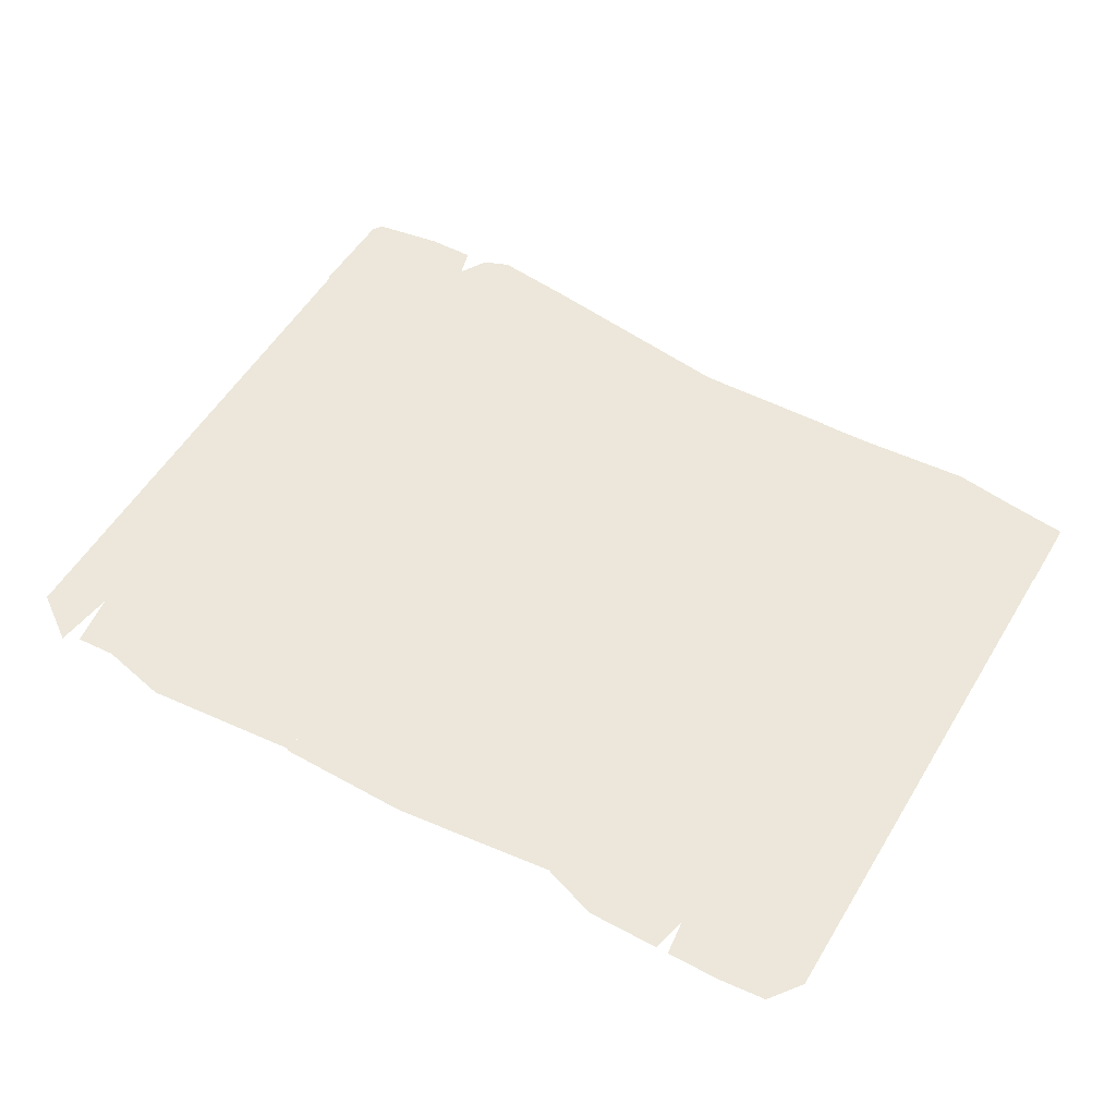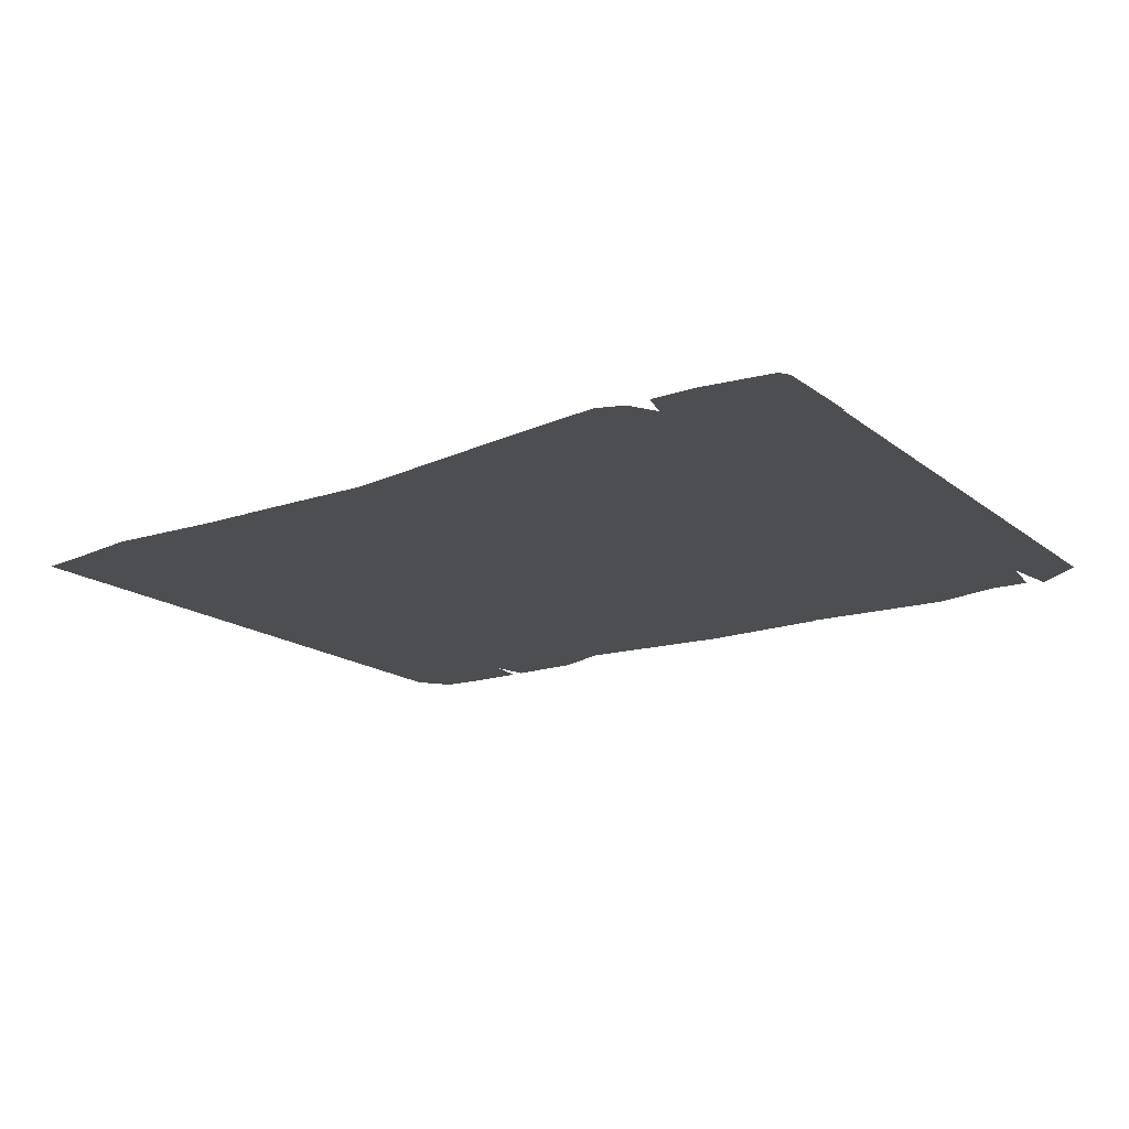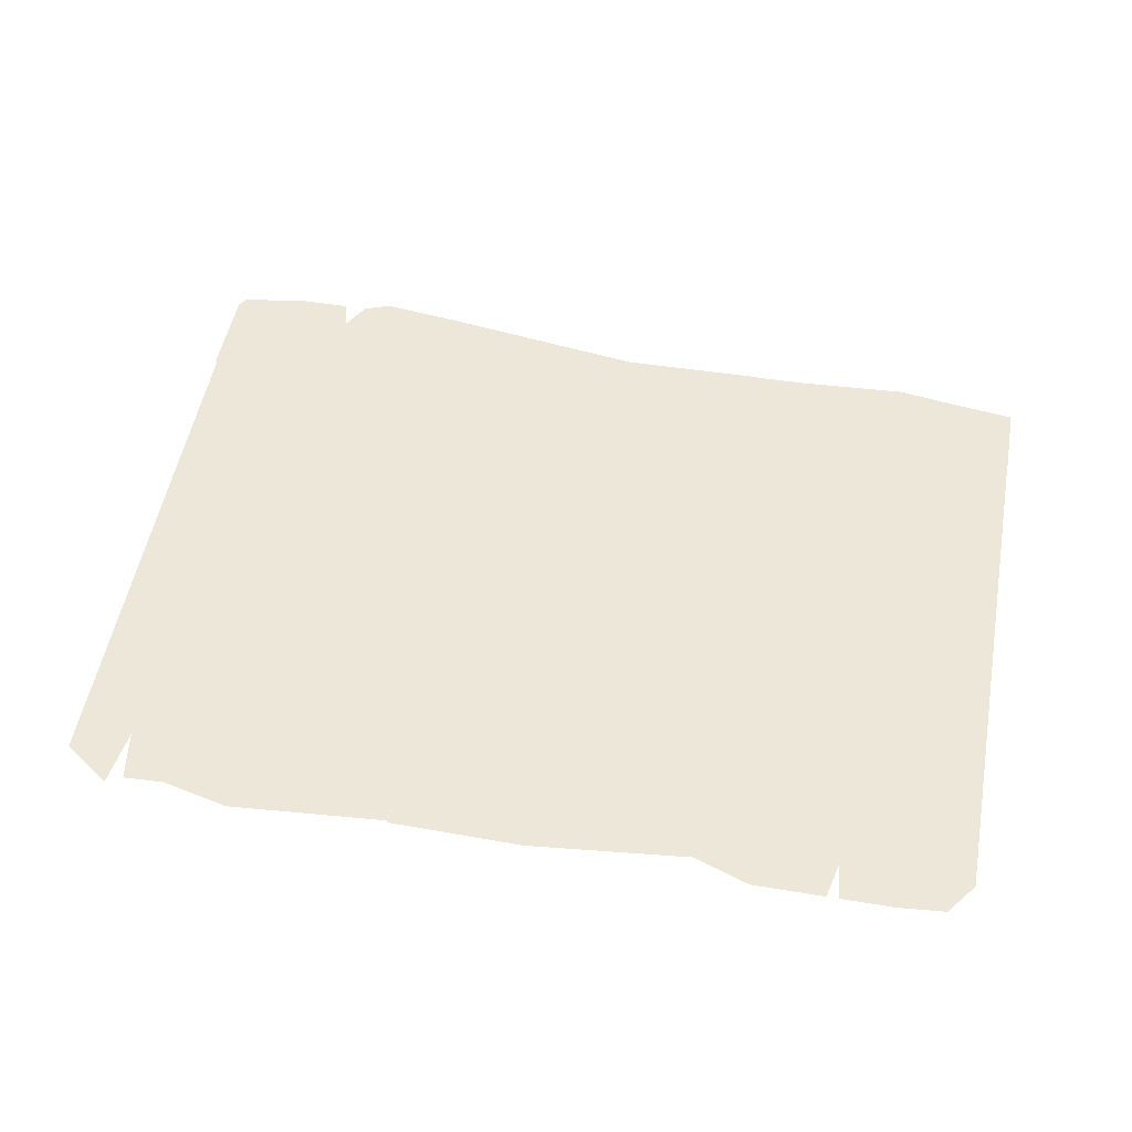
<metadata>
{"format":"obj","ext":"obj","renderer":"f3d","projection":"perspective","resolution":1024,"background":"white","views":[{"elev":52.0,"azim":30.2,"up":"+Y"},{"elev":-17.2,"azim":-145.3,"up":"+Y"},{"elev":49.9,"azim":10.4,"up":"+Y"}]}
</metadata>
<code>
v -0.007812 0 0.3984
v -0.02344 0 0.4062
v -0.02344 0 0.375
v 0 0 0.375
v 0.02344 0 0.375
v 0.007812 0 0.4141
v -0.02344 0 0.4297
v -0.03906 0 0.3984
v -0.04688 0 0.375
v -0.05469 0 0.4141
v -0.07031 0 0.375
v -0.07812 0 0.4375
v -0.1016 0 0.375
v -0.1328 0 0.5
v -0.1797 0 0.375
v -0.1875 0 0.5547
v -0.2578 0 0.375
v 0.03125 0 0.4375
v -0.02344 0 0.4609
v 0.05469 0 0.375
v 0.1328 0 0.375
v 0.08594 0 0.5
v -0.02344 0 0.5312
v 0.1406 0 0.5547
v -0.02344 0 0.6094
v 0.2109 0 0.375
v -1.891 0 -1.609
v -1.867 0 -1.648
v -1.594 0 -1.688
v -1.594 0 -1.594
v -1.594 0 -1.5
v -1.891 0 -1.5
v -1.594 0 -1.422
v -1.891 0 -1.422
v -1.594 0 -1.367
v -1.891 0 -1.367
v -1.594 0 -1.305
v -1.891 0 -1.305
v -1.594 0 -1.266
v -1.891 0 -1.266
v -1.594 0 -1.234
v -1.891 0 -1.234
v -1.406 0 -1.688
v -1.375 0 -1.578
v -1.375 0 -1.5
v -1.375 0 -1.422
v -1.375 0 -1.367
v -1.375 0 -1.305
v -1.375 0 -1.266
v -1.375 0 -1.234
v -1.312 0 -1.688
v -1.211 0 -1.727
v -0.9062 0 -1.688
v -0.9141 0 -1.5
v -0.9141 0 -1.422
v -0.9141 0 -1.367
v -0.9141 0 -1.305
v -0.9141 0 -1.266
v -0.9141 0 -1.234
v -0.0625 0 -1.562
v 0.7109 0 -1.57
v 0.7109 0 -1.5
v -0.0625 0 -1.5
v -0.0625 0 -1.422
v -0.0625 0 -1.367
v -0.0625 0 -1.305
v -0.0625 0 -1.266
v -0.0625 0 -1.234
v 1.398 0 -1.555
v 1.633 0 -1.523
v 1.633 0 -1.5
v 1.398 0 -1.5
v 1.148 0 -1.594
v 1.148 0 -1.5
v 1.148 0 -1.422
v 0.7109 0 -1.422
v 0.7109 0 -1.367
v 0.7109 0 -1.305
v 0.7109 0 -1.266
v 0.7109 0 -1.234
v 1.633 0 -1.422
v 1.398 0 -1.422
v 1.398 0 -1.367
v 1.148 0 -1.367
v 1.148 0 -1.305
v 1.148 0 -1.266
v 1.148 0 -1.234
v 1.633 0 -1.367
v 1.633 0 -1.305
v 1.398 0 -1.305
v 1.398 0 -1.266
v 1.398 0 -1.234
v 1.633 0 -1.266
v 1.633 0 -1.234
v -0.03906 0 1.023
v -0.5625 0 1.016
v -0.5469 0 0.8203
v -0.04688 0 0.8984
v 0.5859 0 0.9609
v 1.117 0 0.8984
v 0.8047 0 1.039
v 1.086 0 1.039
v -1.172 0 1.055
v -1.438 0 0.9922
v -0.5625 0 1.008
v -1.375 0 0.8984
v 1.367 0 0.8984
v 1.617 0 0.8984
v -1.625 0 0.7969
v -1.844 0 0.8984
v 1.523 0 1.023
v 1.336 0 1.039
v 1.367 0 0.75
v 1.617 0 0.75
v 1.367 0 0.6484
v 1.617 0 0.6484
v 1.367 0 0.5859
v 1.617 0 0.5859
v 1.367 0 0.5469
v 1.617 0 0.5469
v 1.367 0 0.5234
v 1.617 0 0.5234
v 1.133 0 1.039
v 1.117 0 0.75
v 1.117 0 0.6484
v 1.117 0 0.5859
v 1.117 0 0.5469
v 1.117 0 0.5234
v -1.656 0 1.031
v -1.844 0 0.75
v -1.625 0 0.75
v -1.594 0 1
v -0.5469 0 0.75
v -0.04688 0 0.75
v 0.5859 0 0.75
v 0.5859 0 0.6484
v 0.5859 0 0.5859
v 0.5859 0 0.5469
v 0.5859 0 0.5234
v -1.375 0 0.75
v -1.375 0 0.6484
v -0.5469 0 0.6484
v -0.04688 0 0.6484
v -0.04688 0 0.5859
v -0.04688 0 0.5469
v -0.04688 0 0.5234
v -1.844 0 0.6484
v -1.625 0 0.6484
v -1.625 0 0.5859
v -1.375 0 0.5859
v -0.5469 0 0.5859
v -0.5469 0 0.5469
v -0.5469 0 0.5234
v -1.844 0 0.5859
v -1.844 0 0.5469
v -1.625 0 0.5469
v -1.375 0 0.5469
v -1.375 0 0.5234
v -1.844 0 0.5234
v -1.625 0 0.5234
v 1 0 0.2266
v 0.9844 0 0.2344
v 0.9844 0 0.2031
v 1.008 0 0.2031
v 1.031 0 0.2031
v 1.016 0 0.2422
v 0.9844 0 0.2578
v 0.9688 0 0.2266
v 0.9609 0 0.2031
v 0.9531 0 0.2422
v 0.9375 0 0.2031
v 0.9297 0 0.2656
v 0.9062 0 0.2031
v 0.875 0 0.3281
v 0.8281 0 0.2031
v 0.8203 0 0.3828
v 0.75 0 0.2031
v 1.039 0 0.2656
v 0.9844 0 0.2891
v 1.062 0 0.2031
v 1.141 0 0.2031
v 1.094 0 0.3281
v 0.9844 0 0.3594
v 1.148 0 0.3828
v 0.9844 0 0.4375
v 1.219 0 0.2031
v 0.8828 0 -0.3594
v 0.8672 0 -0.3516
v 0.8672 0 -0.3828
v 0.8906 0 -0.3828
v 0.9141 0 -0.3828
v 0.8984 0 -0.3438
v 0.8672 0 -0.3281
v 0.8516 0 -0.3594
v 0.8438 0 -0.3828
v 0.8359 0 -0.3438
v 0.8203 0 -0.3828
v 0.8125 0 -0.3203
v 0.7891 0 -0.3828
v 0.7578 0 -0.2578
v 0.7109 0 -0.3828
v 0.7031 0 -0.2031
v 0.6328 0 -0.3828
v 0.9219 0 -0.3203
v 0.8672 0 -0.2969
v 0.9453 0 -0.3828
v 1.023 0 -0.3828
v 0.9766 0 -0.2578
v 0.8672 0 -0.2266
v 1.031 0 -0.2031
v 0.8672 0 -0.1484
v 1.102 0 -0.3828
v -0.6484 0 -0.3672
v -0.6641 0 -0.3594
v -0.6641 0 -0.3906
v -0.6406 0 -0.3906
v -0.6172 0 -0.3906
v -0.6328 0 -0.3516
v -0.6641 0 -0.3359
v -0.6797 0 -0.3672
v -0.6875 0 -0.3906
v -0.6953 0 -0.3516
v -0.7109 0 -0.3906
v -0.7188 0 -0.3281
v -0.7422 0 -0.3906
v -0.7734 0 -0.2656
v -0.8203 0 -0.3906
v -0.8281 0 -0.2109
v -0.8984 0 -0.3906
v -0.6094 0 -0.3281
v -0.6641 0 -0.3047
v -0.5859 0 -0.3906
v -0.5078 0 -0.3906
v -0.5547 0 -0.2656
v -0.6641 0 -0.2344
v -0.5 0 -0.2109
v -0.6641 0 -0.1562
v -0.4297 0 -0.3906
v -0.6719 0 -1.188
v -0.6875 0 -1.18
v -0.6875 0 -1.211
v -0.6641 0 -1.211
v -0.6406 0 -1.211
v -0.6562 0 -1.172
v -0.6875 0 -1.156
v -0.7031 0 -1.188
v -0.7109 0 -1.211
v -0.7188 0 -1.172
v -0.7344 0 -1.211
v -0.7422 0 -1.148
v -0.7656 0 -1.211
v -0.7969 0 -1.086
v -0.8438 0 -1.211
v -0.8516 0 -1.031
v -0.9219 0 -1.211
v -0.6328 0 -1.148
v -0.6875 0 -1.125
v -0.6094 0 -1.211
v -0.5312 0 -1.211
v -0.5781 0 -1.086
v -0.6875 0 -1.055
v -0.5234 0 -1.031
v -0.6875 0 -0.9766
v -0.4531 0 -1.211
v 1.117 0 -1.172
v 1.102 0 -1.164
v 1.102 0 -1.195
v 1.125 0 -1.195
v 1.148 0 -1.195
v 1.133 0 -1.156
v 1.102 0 -1.141
v 1.086 0 -1.172
v 1.078 0 -1.195
v 1.07 0 -1.156
v 1.055 0 -1.195
v 1.047 0 -1.133
v 1.023 0 -1.195
v 0.9922 0 -1.07
v 0.9453 0 -1.195
v 0.9375 0 -1.016
v 0.8672 0 -1.195
v 1.156 0 -1.133
v 1.102 0 -1.109
v 1.18 0 -1.195
v 1.258 0 -1.195
v 1.211 0 -1.07
v 1.102 0 -1.039
v 1.266 0 -1.016
v 1.102 0 -0.9609
v 1.336 0 -1.195
v 1.57 0 0.5
v 1.477 0 0.5
v 1.43 0 0.375
v 1.523 0 0.375
v 1.375 0 0.2734
v 1.469 0 0.25
v 1.297 0 0.1719
v 1.375 0 0.125
v 1.133 0 0.125
v 1.188 0 0.05469
v 0.9297 0 0.1016
v 0.9531 0 0.01562
v 0.75 0 0.1016
v 0.75 0 0.007812
v 0.5625 0 0.125
v 0.5625 0 0.03125
v 0.3438 0 0.0625
v 0.2109 0 0.1797
v 0.2109 0 0.08594
v 0.3672 0 -0.0625
v 0.4297 0 -0.007812
v 0.4453 0 -0.3125
v 0.5156 0 -0.2812
v 0.4531 0 -0.6172
v 0.5312 0 -0.625
v 0.4375 0 -0.8203
v 0.5156 0 -0.8281
v 0.3828 0 -0.9922
v 0.4531 0 -1.016
v 0.2734 0 -1.148
v 0.3359 0 -1.195
v 0.1641 0 -1.219
v 0.1875 0 -1.289
v 0.0625 0 -1.242
v 0.0625 0 -1.32
v -0.6406 0 -1.25
v -0.6406 0 -1.32
v -0.03125 0 0.2188
v -0.03125 0 0.125
v -0.3594 0 0.2578
v -0.3594 0 0.1641
v -0.5234 0 0.1875
v -0.5469 0 0.08594
v -0.6016 0 0.1562
v -0.6719 0 0.09375
v -0.5938 0 0.04688
v -0.6875 0 0.007812
v -0.6016 0 0
v -0.6562 0 -0.07812
v -0.5781 0 -0.03906
v -0.5234 0 -0.1406
v -0.4688 0 -0.07031
v -0.3281 0 -0.1719
v -0.3125 0 -0.08594
v -0.1719 0 -0.2031
v -0.1172 0 -0.1406
v 0.01562 0 -0.3125
v 0.07812 0 -0.2578
v -0.7656 0 0.1875
v -0.7891 0 0.2734
v -0.9453 0 0.2266
v -0.8828 0 0.1719
v -1.055 0 0.1328
v -0.9844 0 0.1016
v -1.156 0 -0.04688
v -1.086 0 -0.07812
v -1.258 0 -0.3906
v -1.18 0 -0.3984
v -1.266 0 -0.6484
v -1.188 0 -0.6484
v -1.242 0 -0.7812
v -1.172 0 -0.7578
v -1.227 0 -0.9453
v -1.148 0 -0.9453
v -1.234 0 -1.102
v -1.164 0 -1.109
v -1.281 0 -1.281
v -1.219 0 -1.32
v -1.391 0 -1.453
v -1.328 0 -1.492
v -1.047 0 -1.039
v -1.109 0 -1.039
v -1.086 0 -1.094
v -1.07 0 -1.094
v -1.062 0 -0.9844
v -1.102 0 -0.9688
v -1.008 0 -0.9141
v -1.055 0 -0.875
v -0.9297 0 -0.8281
v -0.9453 0 -0.7891
v -0.7812 0 -0.8125
v -0.7812 0 -0.7578
v -0.5781 0 -0.8281
v -0.5781 0 -0.7969
v -0.3281 0 -0.8906
v -0.3203 0 -0.8359
v -0.1641 0 -0.9297
v -0.1641 0 -0.8906
v -0.02344 0 -0.9141
v -0.03125 0 -0.8672
v 0.2109 0 -0.9141
v 0.2109 0 -0.8672
v 0.2031 0 -0.8203
v -0.02344 0 -0.8203
v 0.1797 0 -0.7734
v 0 0 -0.7734
v 0.125 0 -0.7422
v 0.05469 0 -0.7422
v 0.1094 0 -0.7109
v 0.07031 0 -0.7109
v 0.1094 0 -0.6797
v 0.07031 0 -0.6797
v 0.1172 0 -0.6484
v 0.0625 0 -0.6484
v 0.1562 0 -0.6172
v 0.01562 0 -0.6172
v 0.1641 0 -0.5938
v 0.007812 0 -0.5938
v 0.1719 0 -0.5625
v 0 0 -0.5625
v 0.1562 0 -0.5156
v 0.01562 0 -0.5156
v 0.1406 0 -0.4844
v 0.03906 0 -0.4844
v 0.1094 0 -0.4688
v 0.07031 0 -0.4688
v 0 0 -0.9609
v 0.1953 0 -0.9609
v 0.04688 0 -0.9922
v 0.1484 0 -0.9844
v 0.125 0 -1.016
v 0.07812 0 -1.031
v 0.07812 0 -1.039
v 0.125 0 -1.055
v 0.0625 0 -1.07
v 0.1328 0 -1.086
v 0 0 -1.117
v 0.2344 0 -1.109
v -0.1172 0 -1.172
v 0.3359 0 -1.148
v -0.2344 0 -1.234
v 0.4297 0 -1.203
v -0.2812 0 -1.305
v 0.4844 0 -1.305
v -0.3125 0 -1.43
v 0.5156 0 -1.43
v 0.5 0 -1.57
v -0.2969 0 -1.562
v -0.2812 0 -1.594
f 1 2 3
f 1 3 4
f 2 8 3
f 3 8 9
f 27 28 29
f 27 29 30
f 27 30 31
f 27 31 32
f 30 29 43
f 30 43 44
f 30 44 45
f 30 45 31
f 44 51 52
f 44 52 53
f 44 53 54
f 44 54 45
f 60 61 62
f 60 62 63
f 60 63 53
f 53 63 54
f 69 70 71
f 69 71 72
f 69 72 73
f 73 72 74
f 73 74 61
f 61 74 62
f 161 162 163
f 161 163 164
f 162 168 163
f 163 168 169
f 187 188 189
f 187 189 190
f 188 194 189
f 189 194 195
f 213 214 215
f 213 215 216
f 214 220 215
f 215 220 221
f 239 240 241
f 239 241 242
f 240 246 241
f 241 246 247
f 265 266 267
f 265 267 268
f 266 272 267
f 267 272 273
f 291 292 293
f 291 293 294
f 294 293 295
f 294 295 296
f 296 295 297
f 296 297 298
f 298 297 299
f 298 299 300
f 300 299 301
f 300 301 302
f 302 301 303
f 302 303 304
f 304 303 305
f 304 305 306
f 306 305 307
f 307 305 308
f 307 308 309
f 307 309 310
f 307 310 311
f 311 310 312
f 311 312 313
f 313 312 314
f 313 314 315
f 315 314 316
f 315 316 317
f 317 316 318
f 317 318 319
f 319 318 320
f 319 320 321
f 321 320 322
f 321 322 323
f 323 322 324
f 323 324 325
f 325 324 326
f 325 326 327
f 309 308 328
f 309 328 329
f 329 328 330
f 329 330 331
f 331 330 332
f 331 332 333
f 333 332 334
f 333 334 335
f 333 335 336
f 336 335 337
f 336 337 338
f 338 337 339
f 338 339 340
f 340 339 341
f 340 341 342
f 342 341 343
f 342 343 344
f 344 343 345
f 344 345 346
f 346 345 347
f 346 347 348
f 349 350 351
f 349 351 352
f 352 351 353
f 352 353 354
f 354 353 355
f 354 355 356
f 356 355 357
f 356 357 358
f 358 357 359
f 358 359 360
f 360 359 361
f 360 361 362
f 362 361 363
f 362 363 364
f 364 363 365
f 364 365 366
f 366 365 367
f 366 367 368
f 368 367 369
f 368 369 370
f 350 349 332
f 350 332 330
f 1 4 5
f 1 5 6
f 1 6 2
f 2 6 7
f 2 7 8
f 9 8 10
f 9 10 11
f 7 10 8
f 32 31 33
f 32 33 34
f 31 45 46
f 31 46 33
f 45 54 55
f 45 55 46
f 54 63 64
f 54 64 55
f 62 74 75
f 62 75 76
f 62 76 63
f 63 76 64
f 72 71 81
f 72 81 82
f 72 82 74
f 74 82 75
f 95 96 97
f 95 97 98
f 95 98 99
f 99 100 101
f 101 100 102
f 103 104 105
f 105 104 97
f 97 104 106
f 108 111 112
f 108 112 107
f 108 107 113
f 108 113 114
f 107 112 123
f 107 123 100
f 107 100 124
f 107 124 113
f 109 129 110
f 109 110 130
f 109 130 131
f 109 131 106
f 109 106 132
f 132 106 104
f 98 97 133
f 98 133 134
f 98 134 99
f 99 134 135
f 99 135 100
f 100 135 124
f 106 131 140
f 106 140 97
f 97 140 133
f 161 164 165
f 161 165 166
f 161 166 162
f 162 166 167
f 162 167 168
f 169 168 170
f 169 170 171
f 167 170 168
f 187 190 191
f 187 191 192
f 187 192 188
f 188 192 193
f 188 193 194
f 195 194 196
f 195 196 197
f 193 196 194
f 213 216 217
f 213 217 218
f 213 218 214
f 214 218 219
f 214 219 220
f 221 220 222
f 221 222 223
f 219 222 220
f 239 242 243
f 239 243 244
f 239 244 240
f 240 244 245
f 240 245 246
f 247 246 248
f 247 248 249
f 245 248 246
f 265 268 269
f 265 269 270
f 265 270 266
f 266 270 271
f 266 271 272
f 273 272 274
f 273 274 275
f 271 274 272
f 11 10 12
f 11 12 13
f 7 6 18
f 7 18 19
f 7 19 10
f 6 5 20
f 6 20 18
f 19 12 10
f 34 33 35
f 34 35 36
f 33 46 47
f 33 47 35
f 46 55 56
f 46 56 47
f 55 64 65
f 55 65 56
f 64 76 77
f 64 77 65
f 75 82 83
f 75 83 84
f 75 84 76
f 76 84 77
f 82 81 88
f 82 88 83
f 114 113 115
f 114 115 116
f 113 124 125
f 113 125 115
f 124 135 136
f 124 136 125
f 133 140 141
f 133 141 142
f 133 142 134
f 134 142 143
f 134 143 135
f 135 143 136
f 131 130 147
f 131 147 148
f 131 148 140
f 140 148 141
f 171 170 172
f 171 172 173
f 167 166 178
f 167 178 179
f 167 179 170
f 166 165 180
f 166 180 178
f 179 172 170
f 197 196 198
f 197 198 199
f 193 192 204
f 193 204 205
f 193 205 196
f 192 191 206
f 192 206 204
f 205 198 196
f 223 222 224
f 223 224 225
f 219 218 230
f 219 230 231
f 219 231 222
f 218 217 232
f 218 232 230
f 231 224 222
f 249 248 250
f 249 250 251
f 245 244 256
f 245 256 257
f 245 257 248
f 244 243 258
f 244 258 256
f 257 250 248
f 275 274 276
f 275 276 277
f 271 270 282
f 271 282 283
f 271 283 274
f 270 269 284
f 270 284 282
f 283 276 274
f 13 12 14
f 13 14 15
f 18 20 21
f 18 21 22
f 18 22 19
f 19 22 23
f 19 23 12
f 23 14 12
f 36 35 37
f 36 37 38
f 35 47 48
f 35 48 37
f 47 56 57
f 47 57 48
f 56 65 66
f 56 66 57
f 65 77 78
f 65 78 66
f 77 84 85
f 77 85 78
f 83 88 89
f 83 89 90
f 83 90 84
f 84 90 85
f 116 115 117
f 116 117 118
f 115 125 126
f 115 126 117
f 125 136 137
f 125 137 126
f 136 143 144
f 136 144 137
f 141 148 149
f 141 149 150
f 141 150 142
f 142 150 151
f 142 151 143
f 143 151 144
f 148 147 154
f 148 154 149
f 173 172 174
f 173 174 175
f 178 180 181
f 178 181 182
f 178 182 179
f 179 182 183
f 179 183 172
f 183 174 172
f 199 198 200
f 199 200 201
f 204 206 207
f 204 207 208
f 204 208 205
f 205 208 209
f 205 209 198
f 209 200 198
f 225 224 226
f 225 226 227
f 230 232 233
f 230 233 234
f 230 234 231
f 231 234 235
f 231 235 224
f 235 226 224
f 251 250 252
f 251 252 253
f 256 258 259
f 256 259 260
f 256 260 257
f 257 260 261
f 257 261 250
f 261 252 250
f 277 276 278
f 277 278 279
f 282 284 285
f 282 285 286
f 282 286 283
f 283 286 287
f 283 287 276
f 287 278 276
f 15 14 16
f 15 16 17
f 23 22 24
f 23 24 25
f 23 25 14
f 22 21 26
f 22 26 24
f 14 25 16
f 38 37 39
f 38 39 40
f 37 48 49
f 37 49 39
f 48 57 58
f 48 58 49
f 57 66 67
f 57 67 58
f 66 78 79
f 66 79 67
f 78 85 86
f 78 86 79
f 85 90 91
f 85 91 86
f 90 89 93
f 90 93 91
f 118 117 119
f 118 119 120
f 117 126 127
f 117 127 119
f 126 137 138
f 126 138 127
f 137 144 145
f 137 145 138
f 144 151 152
f 144 152 145
f 149 154 155
f 149 155 156
f 149 156 150
f 150 156 157
f 150 157 151
f 151 157 152
f 175 174 176
f 175 176 177
f 183 182 184
f 183 184 185
f 183 185 174
f 182 181 186
f 182 186 184
f 174 185 176
f 201 200 202
f 201 202 203
f 209 208 210
f 209 210 211
f 209 211 200
f 208 207 212
f 208 212 210
f 200 211 202
f 227 226 228
f 227 228 229
f 235 234 236
f 235 236 237
f 235 237 226
f 234 233 238
f 234 238 236
f 226 237 228
f 253 252 254
f 253 254 255
f 261 260 262
f 261 262 263
f 261 263 252
f 260 259 264
f 260 264 262
f 252 263 254
f 279 278 280
f 279 280 281
f 287 286 288
f 287 288 289
f 287 289 278
f 286 285 290
f 286 290 288
f 278 289 280
f 40 39 41
f 40 41 42
f 39 49 50
f 39 50 41
f 49 58 59
f 49 59 50
f 58 67 68
f 58 68 59
f 67 79 80
f 67 80 68
f 79 86 87
f 79 87 80
f 86 91 92
f 86 92 87
f 91 93 94
f 91 94 92
f 120 119 121
f 120 121 122
f 119 127 128
f 119 128 121
f 127 138 139
f 127 139 128
f 138 145 146
f 138 146 139
f 145 152 153
f 145 153 146
f 152 157 158
f 152 158 153
f 156 155 159
f 156 159 160
f 156 160 157
f 157 160 158
f 99 98 60
f 99 60 61
f 99 61 73
f 99 73 100
f 97 106 53
f 97 53 98
f 98 53 60
f 69 107 100
f 69 100 73
f 70 108 107
f 70 107 69
f 30 109 110
f 30 110 27
f 44 106 109
f 44 109 30
f 53 106 44
f 371 372 373
f 371 373 374
f 372 371 375
f 372 375 376
f 376 375 377
f 376 377 378
f 378 377 379
f 378 379 380
f 380 379 381
f 380 381 382
f 382 381 383
f 382 383 384
f 384 383 385
f 384 385 386
f 386 385 387
f 386 387 388
f 388 387 389
f 388 389 390
f 390 389 391
f 390 391 392
f 390 392 393
f 390 393 394
f 394 393 395
f 394 395 396
f 396 395 397
f 396 397 398
f 398 397 399
f 398 399 400
f 400 399 401
f 400 401 402
f 402 401 403
f 402 403 404
f 404 403 405
f 404 405 406
f 406 405 407
f 406 407 408
f 408 407 409
f 408 409 410
f 410 409 411
f 410 411 412
f 412 411 413
f 412 413 414
f 414 413 415
f 414 415 416
f 391 389 417
f 391 417 418
f 418 417 419
f 418 419 420
f 420 419 421
f 421 419 422
f 421 422 423
f 421 423 424
f 424 423 425
f 424 425 426
f 426 425 427
f 426 427 428
f 428 427 429
f 428 429 430
f 430 429 431
f 430 431 432
f 432 431 433
f 432 433 434
f 434 433 435
f 434 435 436
f 436 435 60
f 436 60 437
f 438 439 60
f 438 60 435

</code>
